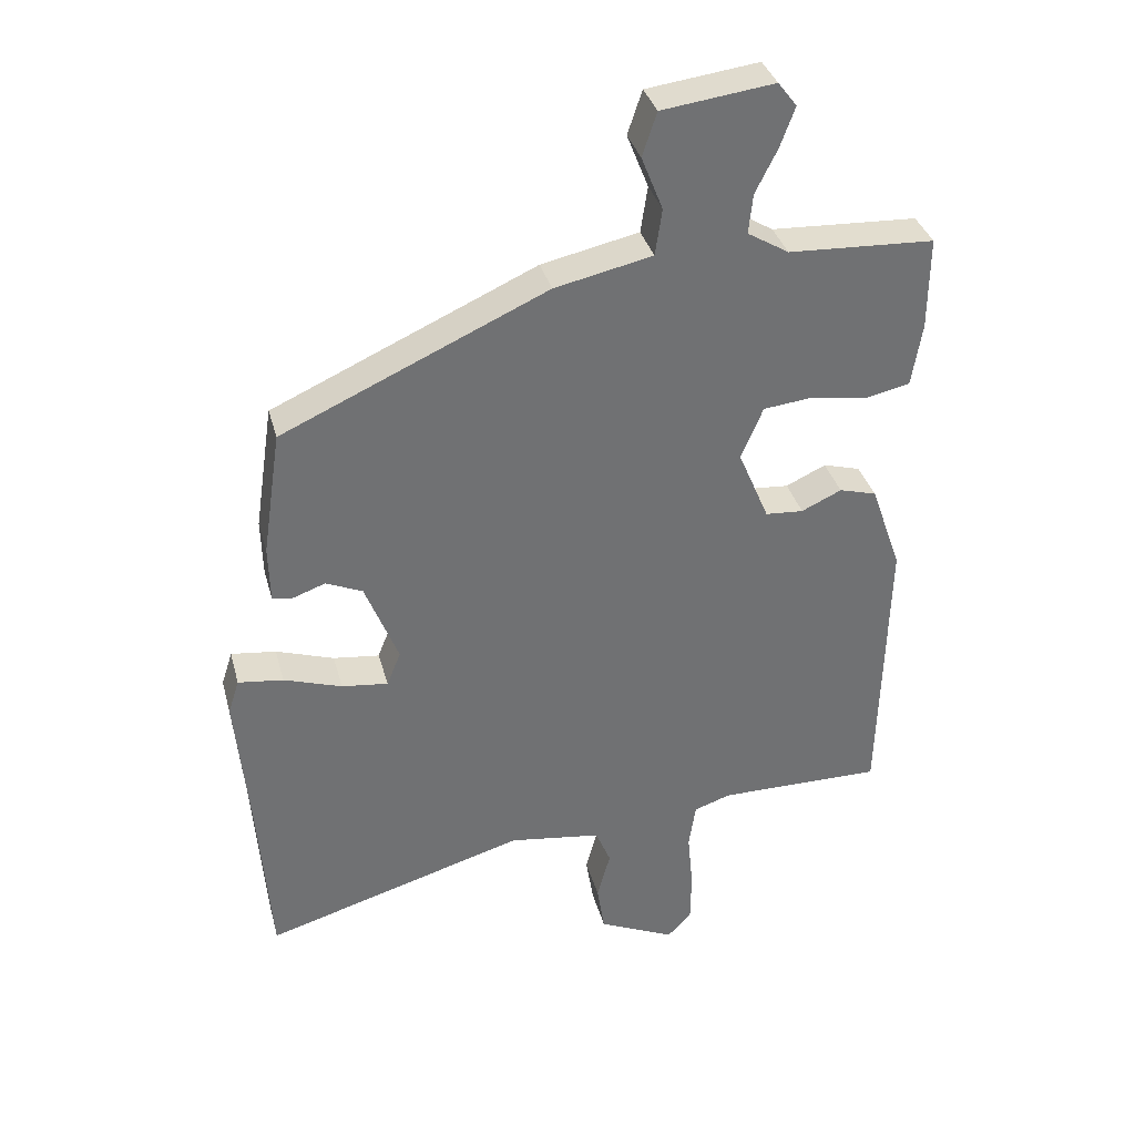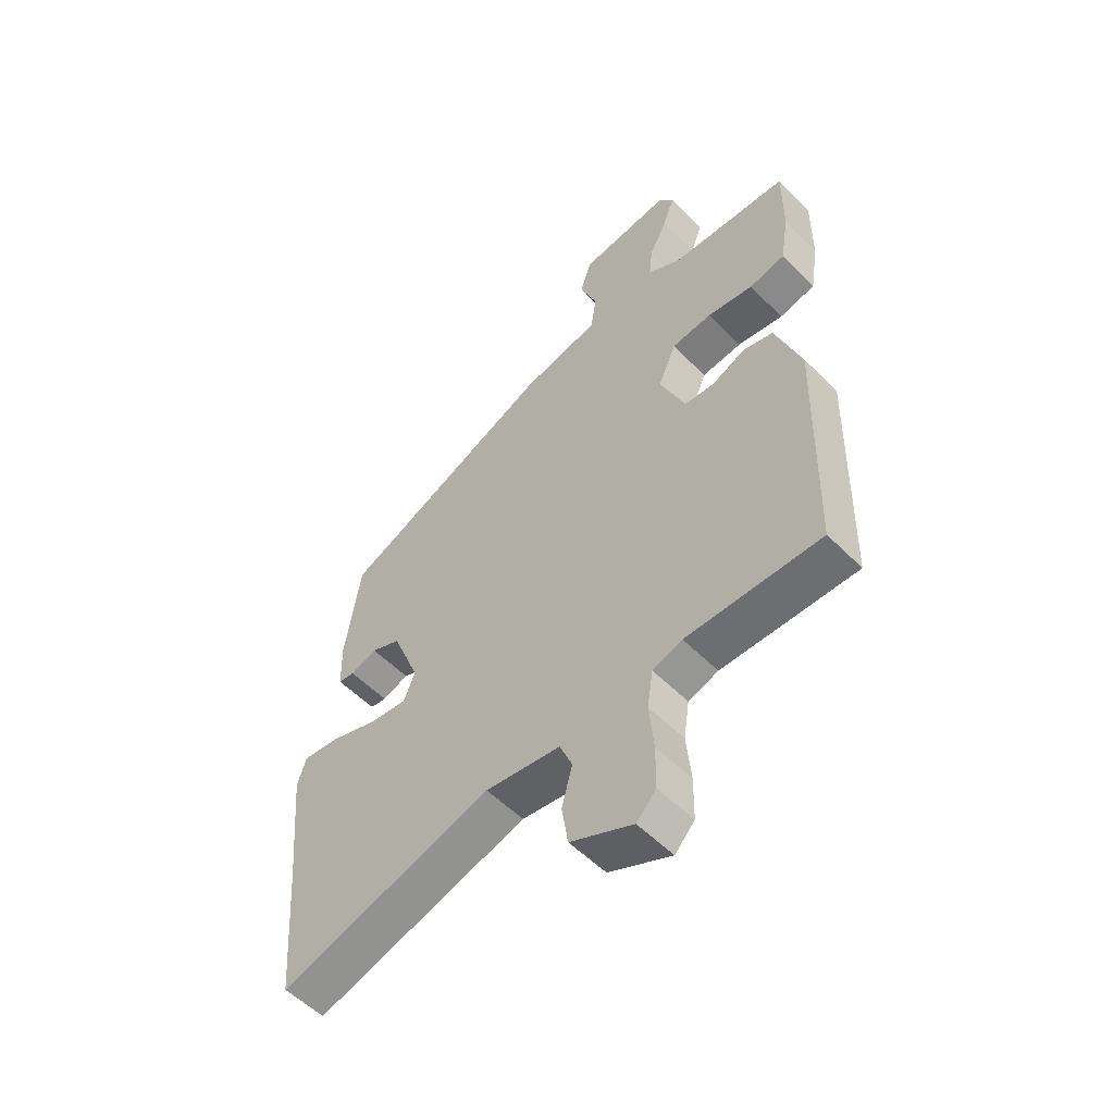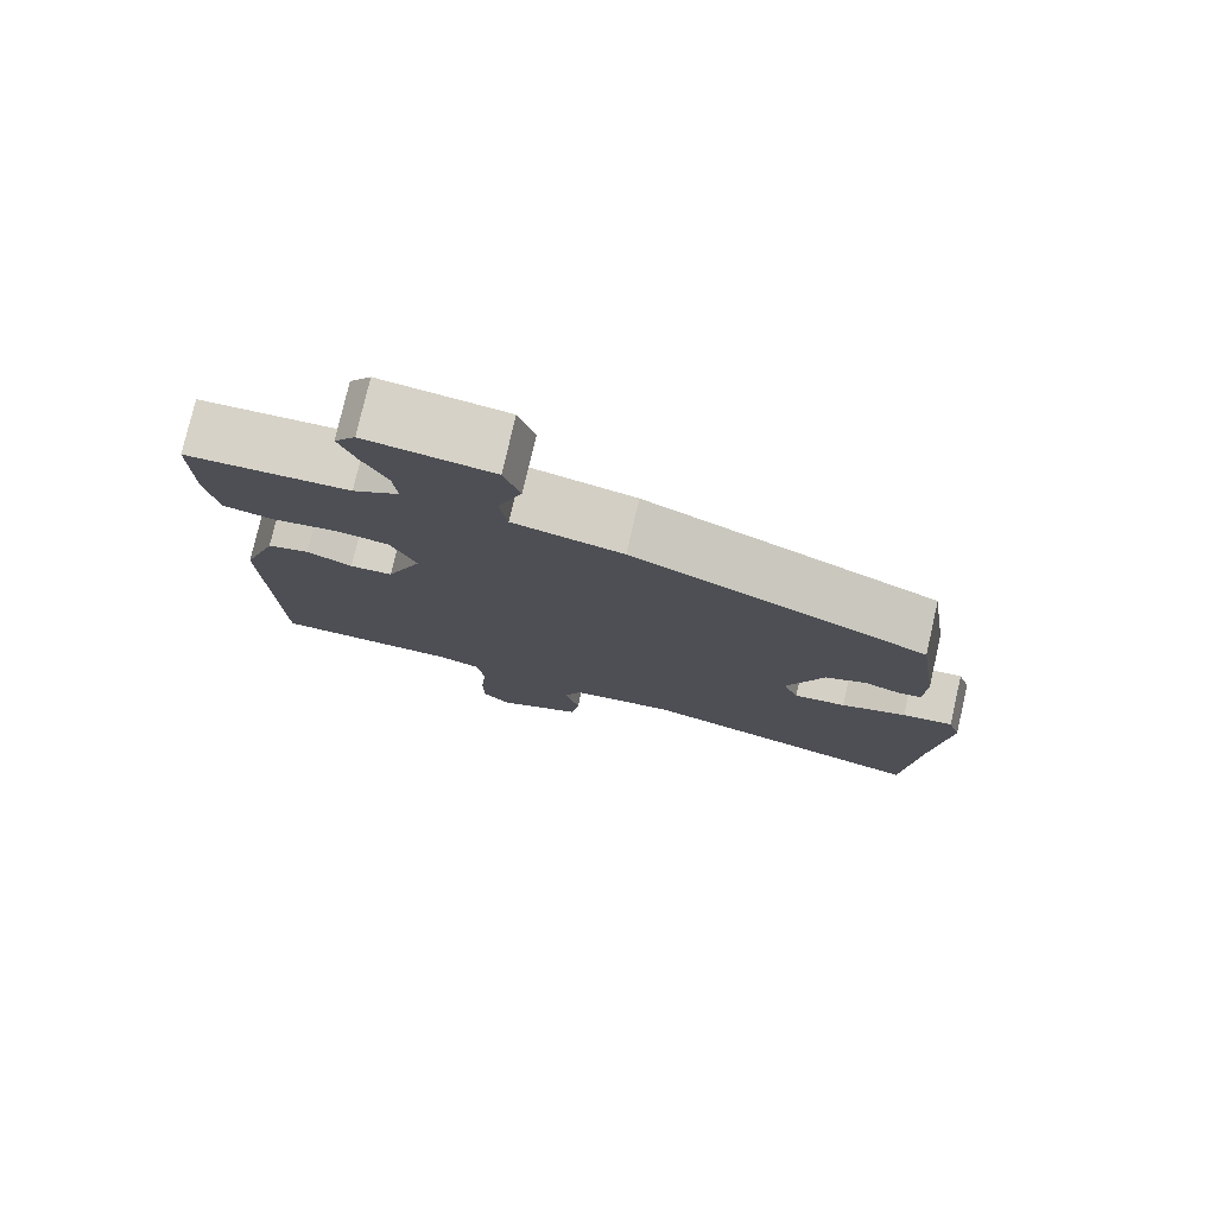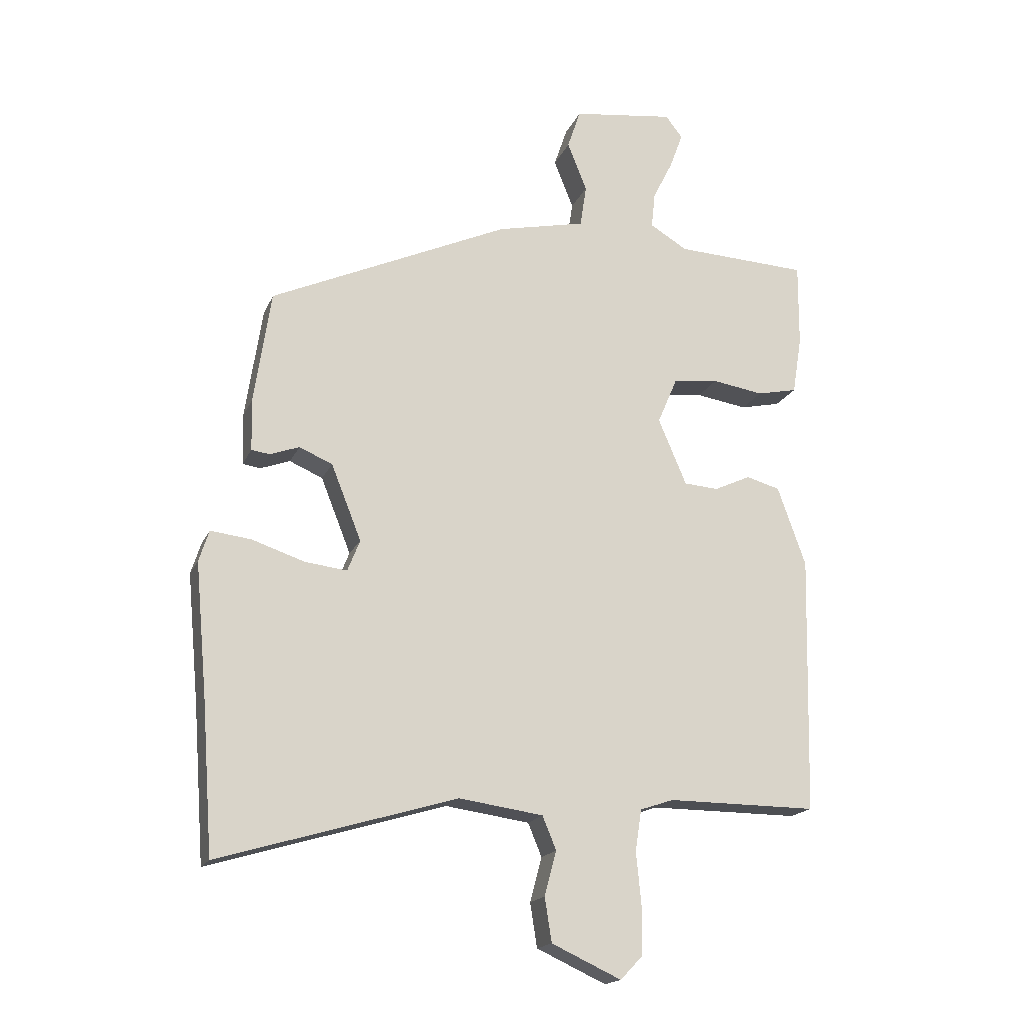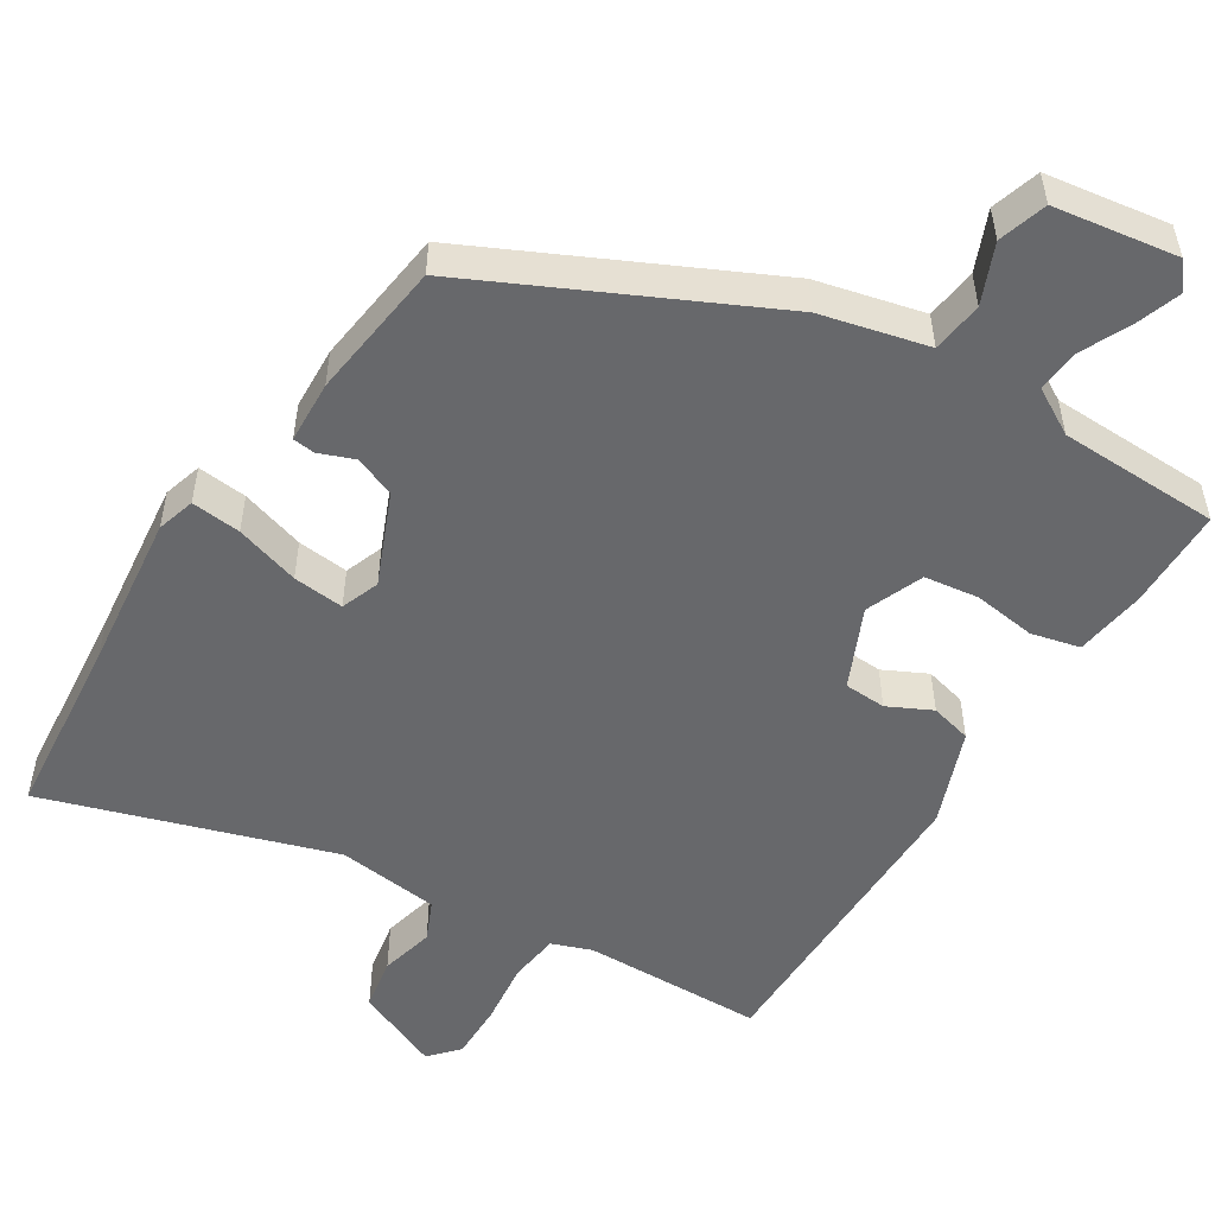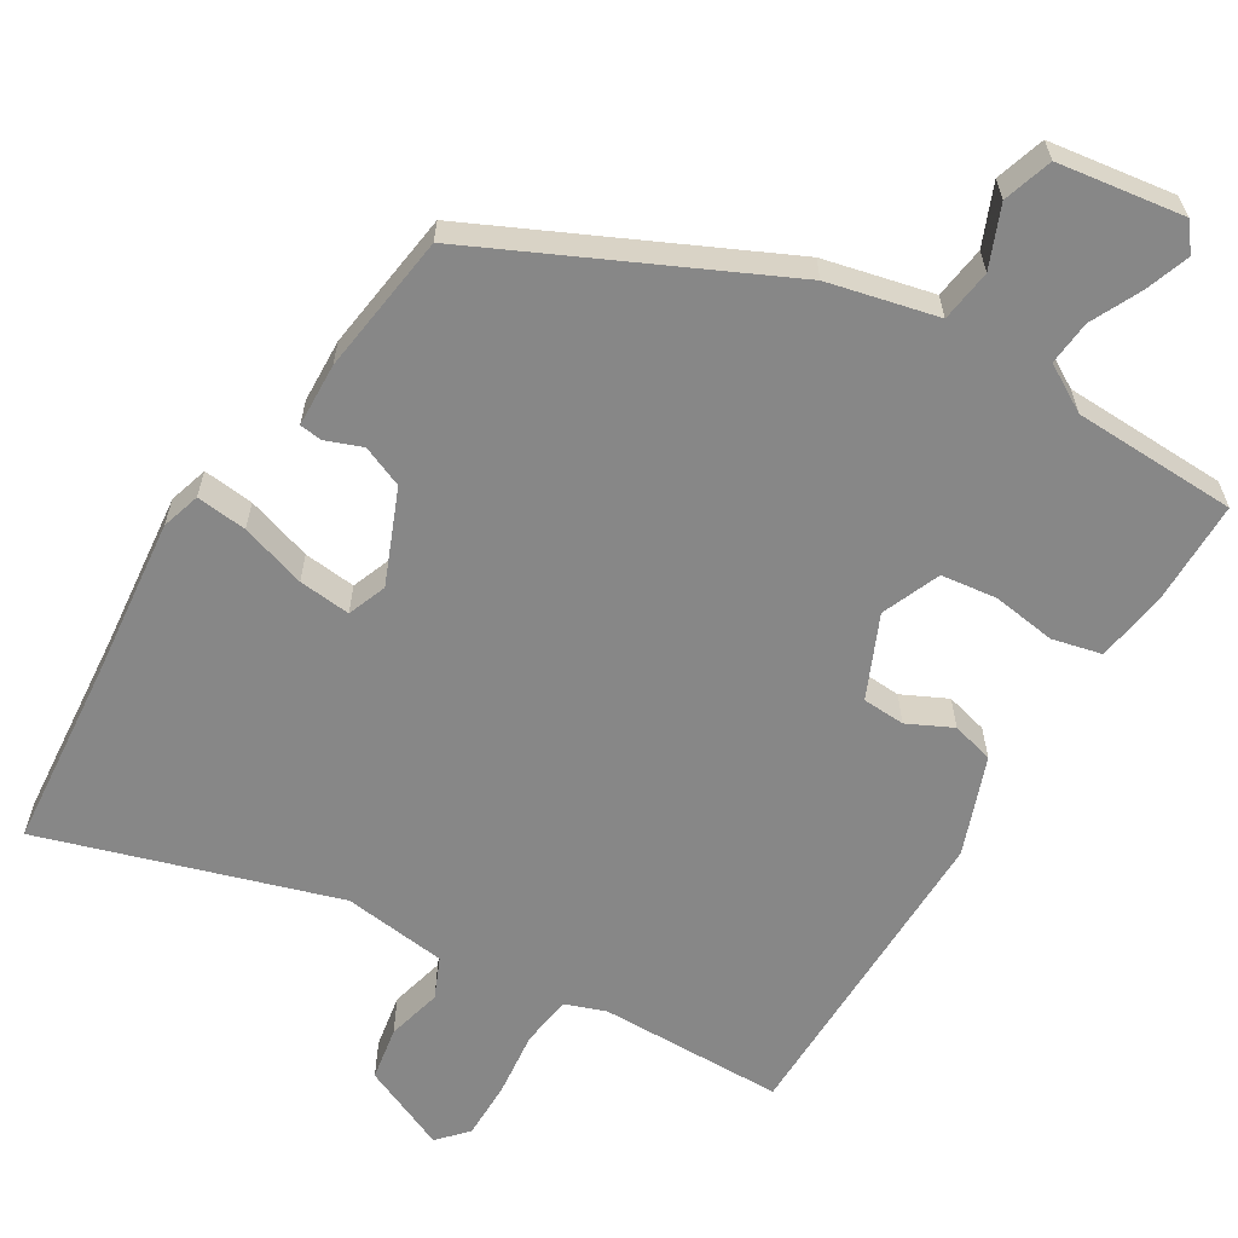
<metadata>
{"format":"obj","ext":"obj","renderer":"f3d","projection":"perspective","resolution":1024,"background":"white","views":[{"elev":35.1,"azim":-14.5,"up":"+Z"},{"elev":-54.5,"azim":43.4,"up":"+Z"},{"elev":77.7,"azim":-167.0,"up":"+Z"},{"elev":-17.9,"azim":-18.0,"up":"+Z"},{"elev":-52.4,"azim":-30.8,"up":"+Y"},{"elev":-62.3,"azim":-30.3,"up":"+Y"}]}
</metadata>
<code>
v -0.493 0.07 -0.593
v -0.511 0.07 -0.349
v -0.53 0.07 -0.142
v -0.514 0.07 -0.092
v -0.449 0.07 -0.1
v -0.365 0.07 -0.128
v -0.298 0.07 -0.136
v -0.278 0.07 -0.086
v -0.326 0.07 0.035
v -0.379 0.07 0.058
v -0.426 0.07 0.041
v -0.455 0.07 0.045
v -0.457 0.07 0.127
v -0.43 0.07 0.308
v -0.048 0.07 0.481
v 0.093 0.07 0.512
v 0.103 0.07 0.579
v 0.072 0.07 0.657
v 0.093 0.07 0.72
v 0.255 0.07 0.741
v 0.282 0.07 0.706
v 0.261 0.07 0.649
v 0.229 0.07 0.585
v 0.223 0.07 0.528
v 0.283 0.07 0.492
v 0.494 0.07 0.482
v 0.493 0.07 0.348
v 0.478 0.07 0.256
v 0.414 0.07 0.242
v 0.332 0.07 0.255
v 0.26 0.07 0.247
v 0.228 0.07 0.172
v 0.273 0.07 0.066
v 0.328 0.07 0.062
v 0.386 0.07 0.089
v 0.44 0.07 0.074
v 0.485 0.07 -0.053
v 0.475 0.07 -0.465
v 0.236 0.07 -0.464
v 0.183 0.07 -0.482
v 0.173 0.07 -0.548
v 0.181 0.07 -0.632
v 0.18 0.07 -0.708
v 0.145 0.07 -0.745
v 0.034 0.07 -0.694
v 0.023 0.07 -0.624
v 0.042 0.07 -0.553
v 0.02 0.07 -0.5
v -0.114 0.07 -0.481
v -0.493 0 -0.593
v -0.511 0 -0.349
v -0.53 0 -0.142
v -0.514 0 -0.092
v -0.449 0 -0.1
v -0.365 0 -0.128
v -0.298 0 -0.136
v -0.278 0 -0.086
v -0.326 0 0.035
v -0.379 0 0.058
v -0.426 0 0.041
v -0.455 0 0.045
v -0.457 0 0.127
v -0.43 0 0.308
v -0.048 0 0.481
v 0.093 0 0.512
v 0.103 0 0.579
v 0.072 0 0.657
v 0.093 0 0.72
v 0.255 0 0.741
v 0.282 0 0.706
v 0.261 0 0.649
v 0.229 0 0.585
v 0.223 0 0.528
v 0.283 0 0.492
v 0.494 0 0.482
v 0.493 0 0.348
v 0.478 0 0.256
v 0.414 0 0.242
v 0.332 0 0.255
v 0.26 0 0.247
v 0.228 0 0.172
v 0.273 0 0.066
v 0.328 0 0.062
v 0.386 0 0.089
v 0.44 0 0.074
v 0.485 0 -0.053
v 0.475 0 -0.465
v 0.236 0 -0.464
v 0.183 0 -0.482
v 0.173 0 -0.548
v 0.181 0 -0.632
v 0.18 0 -0.708
v 0.145 0 -0.745
v 0.034 0 -0.694
v 0.023 0 -0.624
v 0.042 0 -0.553
v 0.02 0 -0.5
v -0.114 0 -0.481
f 44 45 46 47
f 44 47 48
f 41 42 43 44
f 41 44 48
f 40 41 48
f 39 40 48 49
f 37 38 39
f 34 35 36 37
f 33 34 37 39
f 32 33 39 49
f 27 28 29 30
f 25 26 27 30
f 24 25 30 31
f 20 21 22 23
f 18 19 20 23
f 17 18 23 24
f 16 17 24 31
f 10 11 12 13
f 9 10 13 14
f 8 9 14 15
f 3 4 5 6
f 2 3 6 7
f 1 2 7
f 49 1 7
f 16 31 32 49
f 15 16 49
f 7 8 15 49
f 96 95 94 93
f 97 96 93
f 93 92 91 90
f 97 93 90
f 97 90 89
f 98 97 89 88
f 88 87 86
f 86 85 84 83
f 88 86 83 82
f 98 88 82 81
f 79 78 77 76
f 79 76 75 74
f 80 79 74 73
f 72 71 70 69
f 72 69 68 67
f 73 72 67 66
f 80 73 66 65
f 62 61 60 59
f 63 62 59 58
f 64 63 58 57
f 55 54 53 52
f 56 55 52 51
f 56 51 50
f 56 50 98
f 98 81 80 65
f 98 65 64
f 98 64 57 56
f 1 50 51 2
f 2 51 52 3
f 3 52 53 4
f 4 53 54 5
f 5 54 55 6
f 6 55 56 7
f 7 56 57 8
f 8 57 58 9
f 9 58 59 10
f 10 59 60 11
f 11 60 61 12
f 12 61 62 13
f 13 62 63 14
f 14 63 64 15
f 15 64 65 16
f 16 65 66 17
f 17 66 67 18
f 18 67 68 19
f 19 68 69 20
f 20 69 70 21
f 21 70 71 22
f 22 71 72 23
f 23 72 73 24
f 24 73 74 25
f 25 74 75 26
f 26 75 76 27
f 27 76 77 28
f 28 77 78 29
f 29 78 79 30
f 30 79 80 31
f 31 80 81 32
f 32 81 82 33
f 33 82 83 34
f 34 83 84 35
f 35 84 85 36
f 36 85 86 37
f 37 86 87 38
f 38 87 88 39
f 39 88 89 40
f 40 89 90 41
f 41 90 91 42
f 42 91 92 43
f 43 92 93 44
f 44 93 94 45
f 45 94 95 46
f 46 95 96 47
f 47 96 97 48
f 48 97 98 49
f 49 98 50 1

</code>
